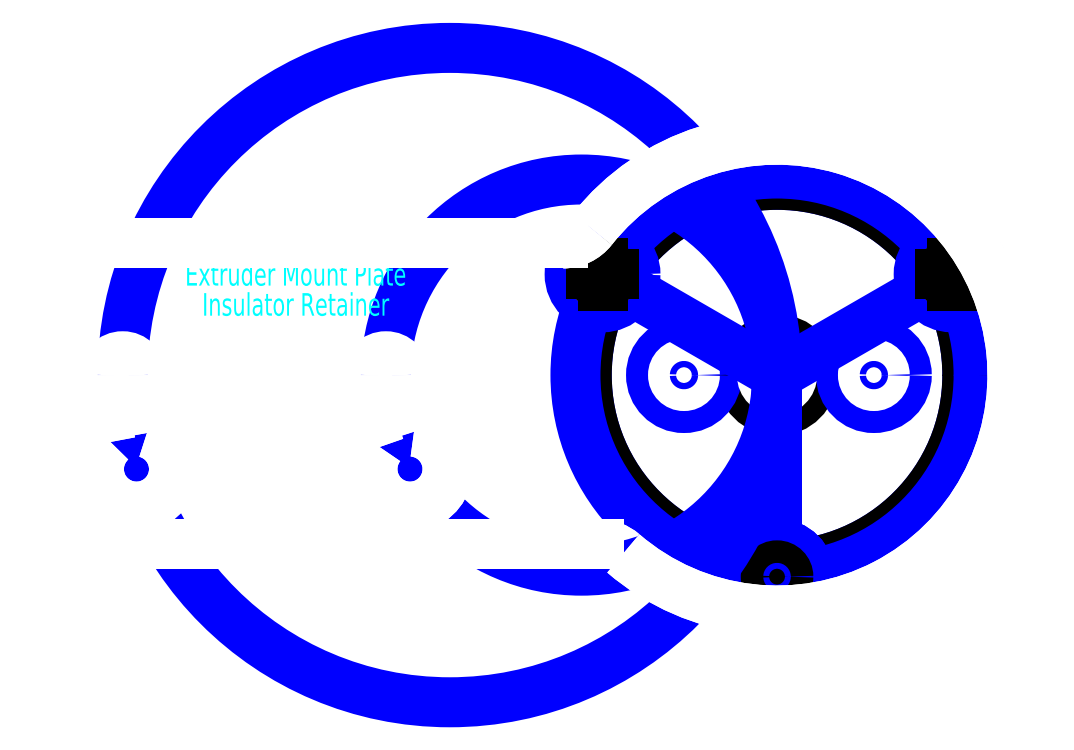
<metadata>
{"format":"dxf","ext":"dxf","renderer":"ezdxf+matplotlib","layout":"modelspace","background":"white","min_lineweight":24,"dpi":150}
</metadata>
<code>
0
SECTION
2
ENTITIES
0
CIRCLE
8
Drawings
10
144
20
136.6
30
0
40
25.3
0
CIRCLE
8
Insulator Retainer
10
144
20
136.6
30
0
40
8
0
CIRCLE
8
Steel Washer Template
10
144
20
136.6
30
0
40
25.3
0
CIRCLE
8
Steel Washer Template
10
144
20
136.6
30
0
40
4.75
0
CIRCLE
8
Extruder Mount Plate
10
131.6
20
136.6
30
0
40
1.45
0
CIRCLE
8
Drawings
10
131.6
20
136.6
30
0
40
4.375
0
CIRCLE
8
Insulator Retainer
10
131.6
20
136.6
30
0
40
1.45
0
CIRCLE
8
Extruder Mount Plate
10
156.9
20
136.6
30
0
40
1.45
0
CIRCLE
8
Drawings
10
156.9
20
136.6
30
0
40
4.375
0
CIRCLE
8
Insulator Retainer
10
156.9
20
136.6
30
0
40
1.45
0
CIRCLE
8
Extruder Mount Plate
10
144
20
136.6
30
0
40
2
0
CIRCLE
8
Drawings
10
144
20
136.6
30
0
40
26.8
0
LINE
8
Drawings
10
144
20
136.6
30
0
11
120.8
21
150
31
0
0
LINE
8
Drawings
10
144
20
136.6
30
0
11
144
21
109.8
31
0
0
LINE
8
Drawings
10
144
20
136.6
30
0
11
167.2
21
150
31
0
0
CIRCLE
8
Drawings
10
120.8
20
150
30
0
40
4.375
0
CIRCLE
8
Extruder Mount Plate
10
120.8
20
150
30
0
40
1.45
0
CIRCLE
8
Insulator Retainer
10
120.8
20
150
30
0
40
1.45
0
CIRCLE
8
Steel Washer Template
10
120.8
20
150
30
0
40
1.5
0
LINE
8
Steel Washer Template
10
120.8
20
151.5
30
0
11
120.8
21
148.5
31
0
0
LINE
8
Steel Washer Template
10
119.3
20
150
30
0
11
122.3
21
150
31
0
0
CIRCLE
8
Drawings
10
167.2
20
150
30
0
40
4.375
0
CIRCLE
8
Extruder Mount Plate
10
167.2
20
150
30
0
40
1.45
0
CIRCLE
8
Insulator Retainer
10
167.2
20
150
30
0
40
1.45
0
CIRCLE
8
Steel Washer Template
10
167.2
20
150
30
0
40
1.5
0
LINE
8
Steel Washer Template
10
167.2
20
151.5
30
0
11
167.2
21
148.5
31
0
0
LINE
8
Steel Washer Template
10
165.7
20
150
30
0
11
168.7
21
150
31
0
0
CIRCLE
8
Drawings
10
144
20
109.8
30
0
40
4.375
0
CIRCLE
8
Extruder Mount Plate
10
144
20
109.8
30
0
40
1.45
0
CIRCLE
8
Insulator Retainer
10
144
20
109.8
30
0
40
1.45
0
CIRCLE
8
Steel Washer Template
10
144
20
109.8
30
0
40
1.5
0
LINE
8
Steel Washer Template
10
144
20
111.3
30
0
11
144
21
108.3
31
0
0
LINE
8
Steel Washer Template
10
142.5
20
109.8
30
0
11
145.5
21
109.8
31
0
0
CIRCLE
8
Drawings
10
144
20
109.8
30
0
40
4.38
0
CIRCLE
8
Steel Washer Template
10
144
20
109.8
30
0
40
1.5
0
ARC
8
Extruder Mount Plate
10
51
20
116.1
30
0
40
2
50
180
51
270
0
ARC
8
Extruder Mount Plate
10
92
20
136.6
30
0
40
2.5
50
360
51
180
0
ARC
8
Extruder Mount Plate
10
57
20
136.6
30
0
40
2.5
50
360
51
180
0
ARC
8
Insulator Retainer
10
120.3
20
109.1
30
0
40
5
50
49.24
51
90
0
LINE
8
Extruder Mount Plate
10
120.3
20
114.1
30
0
11
51
21
114.1
31
0
0
ARC
8
Extruder Mount Plate
10
120.3
20
109.1
30
0
40
5
50
49.24
51
90
0
MTEXT
8
Notes
10
50
20
180
30
0
40
3
41
100
71
1
72
2
1
Insulator\~Retainer:\~1/4"\~acrylic\PExtruder\~Mount\~Plate:\~1/4"\~acrylic
7
standard
50
0
73
0
44
1
0
CIRCLE
8
Drawings
10
118
20
136.6
30
0
40
26
0
CIRCLE
8
Drawings
10
100.5
20
136.6
30
0
40
43.5
0
ARC
8
Extruder Mount Plate
10
58.83
20
124.1
30
0
40
5
50
133.9
51
73.8
0
ARC
8
Extruder Mount Plate
10
95.2
20
124.1
30
0
40
5
50
144.1
51
83.83
0
LINE
8
Extruder Mount Plate
10
59.5
20
136.6
30
0
11
59.5
21
136.6
31
0
0
LINE
8
Extruder Mount Plate
10
54.5
20
136.6
30
0
11
54.5
21
136.6
31
0
0
ARC
8
Extruder Mount Plate
10
100.5
20
136.6
30
0
40
41
50
180
51
190.8
0
ARC
8
Extruder Mount Plate
10
100.5
20
136.6
30
0
40
46
50
180
51
191.1
0
ARC
8
Extruder Mount Plate
10
118
20
136.6
30
0
40
28.5
50
180
51
199.6
0
ARC
8
Extruder Mount Plate
10
118
20
136.6
30
0
40
23.5
50
180
51
198.7
0
LINE
8
Extruder Mount Plate
10
94.5
20
136.6
30
0
11
94.5
21
136.6
31
0
0
LINE
8
Extruder Mount Plate
10
89.5
20
136.6
30
0
11
89.5
21
136.6
31
0
0
ARC
8
Extruder Mount Plate
10
144
20
136.6
30
0
40
31.3
50
229.2
51
141.7
0
ARC
8
Extruder Mount Plate
10
115.5
20
159.1
30
0
40
5
50
270
51
321.7
0
LINE
8
Extruder Mount Plate
10
115.5
20
154.1
30
0
11
51
21
154.1
31
0
0
LINE
8
Extruder Mount Plate
10
49
20
152.1
30
0
11
49
21
116.1
31
0
0
ARC
8
Extruder Mount Plate
10
51
20
152.1
30
0
40
2
50
90
51
180
0
MTEXT
8
Extruder Mount Plate Text
10
80
20
150
30
0
40
3
41
100
71
5
72
2
1
Extruder\~Mount\~Plate
7
standard
50
360
73
1
44
1
0
ARC
8
Insulator Retainer
10
51
20
116.1
30
0
40
2
50
180
51
270
0
ARC
8
Insulator Retainer
10
92
20
136.6
30
0
40
2.5
50
360
51
180
0
ARC
8
Insulator Retainer
10
57
20
136.6
30
0
40
2.5
50
360
51
180
0
LINE
8
Insulator Retainer
10
120.3
20
114.1
30
0
11
51
21
114.1
31
0
0
ARC
8
Insulator Retainer
10
58.83
20
124.1
30
0
40
5
50
133.9
51
73.8
0
ARC
8
Insulator Retainer
10
95.2
20
124.1
30
0
40
5
50
144.1
51
83.83
0
LINE
8
Insulator Retainer
10
59.5
20
136.6
30
0
11
59.5
21
136.6
31
0
0
LINE
8
Insulator Retainer
10
54.5
20
136.6
30
0
11
54.5
21
136.6
31
0
0
ARC
8
Insulator Retainer
10
100.5
20
136.6
30
0
40
41
50
180
51
190.8
0
ARC
8
Insulator Retainer
10
100.5
20
136.6
30
0
40
46
50
180
51
191.1
0
ARC
8
Insulator Retainer
10
118
20
136.6
30
0
40
28.5
50
180
51
199.6
0
ARC
8
Insulator Retainer
10
118
20
136.6
30
0
40
23.5
50
180
51
198.7
0
LINE
8
Insulator Retainer
10
94.5
20
136.6
30
0
11
94.5
21
136.6
31
0
0
LINE
8
Insulator Retainer
10
89.5
20
136.6
30
0
11
89.5
21
136.6
31
0
0
LINE
8
Insulator Retainer
10
49
20
152.1
30
0
11
49
21
116.1
31
0
0
ARC
8
Insulator Retainer
10
51
20
152.1
30
0
40
2
50
90
51
180
0
ARC
8
Insulator Retainer
10
144
20
136.6
30
0
40
31.3
50
229.2
51
141.7
0
LINE
8
Insulator Retainer
10
115.5
20
154.1
30
0
11
51
21
154.1
31
0
0
ARC
8
Insulator Retainer
10
115.5
20
159.1
30
0
40
5
50
270
51
321.7
0
MTEXT
8
Insulator Retainer Text
10
80
20
146
30
0
40
3
41
100
71
5
72
2
1
Insulator\~Retainer
7
standard
50
360
73
1
44
1
0
ENDSEC
0
EOF

</code>
